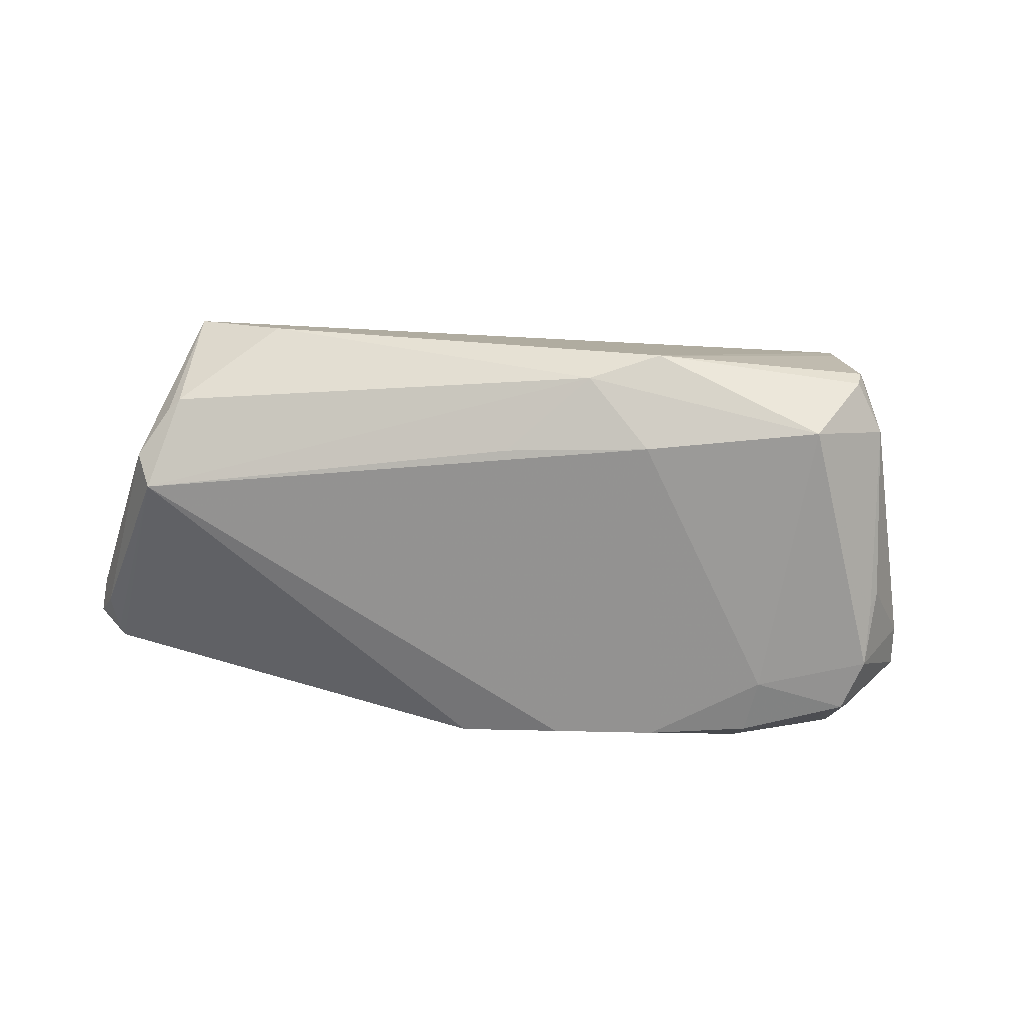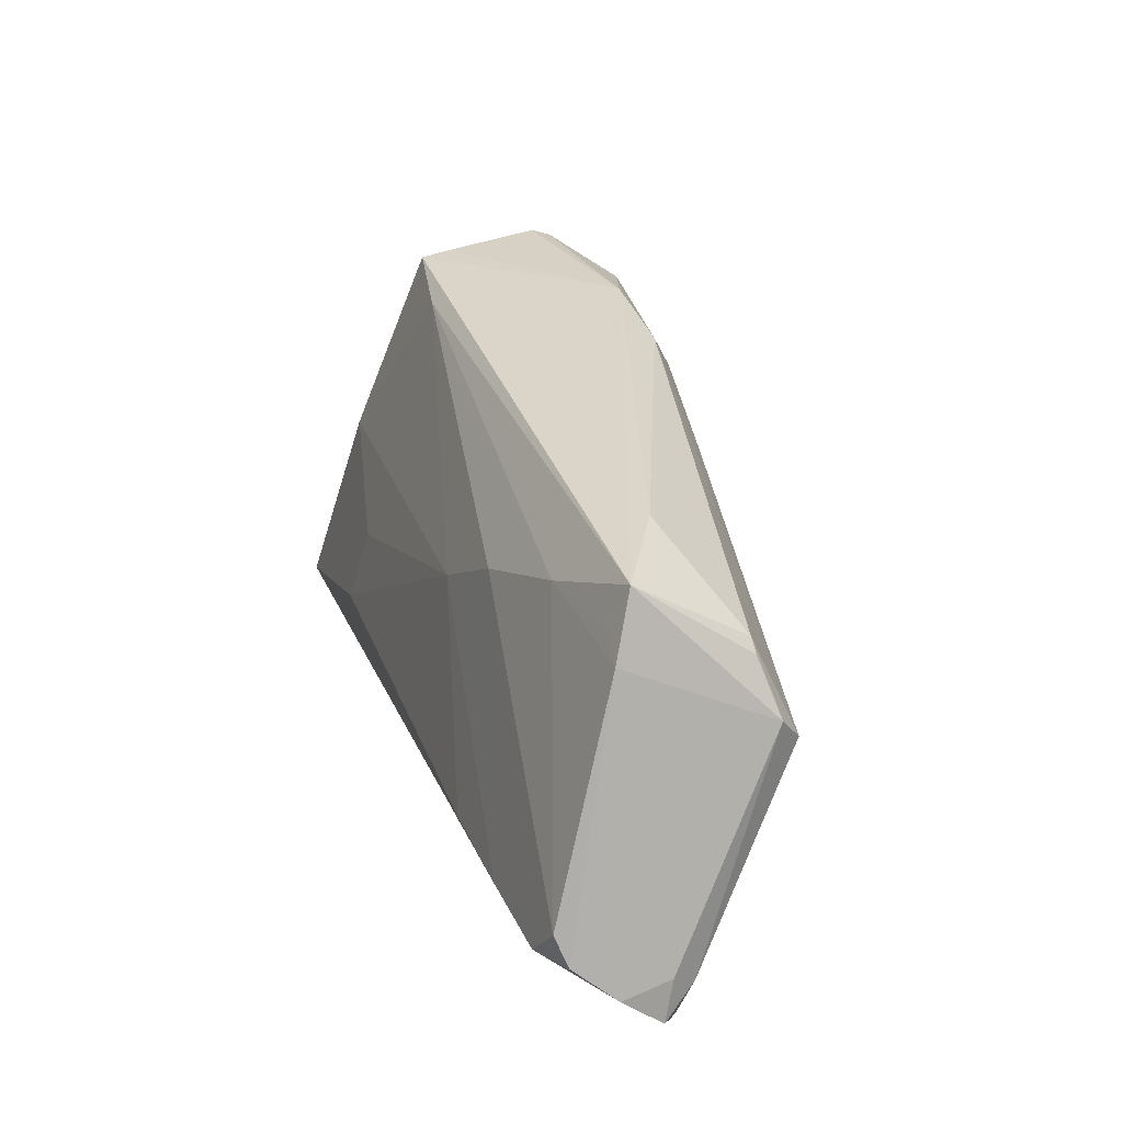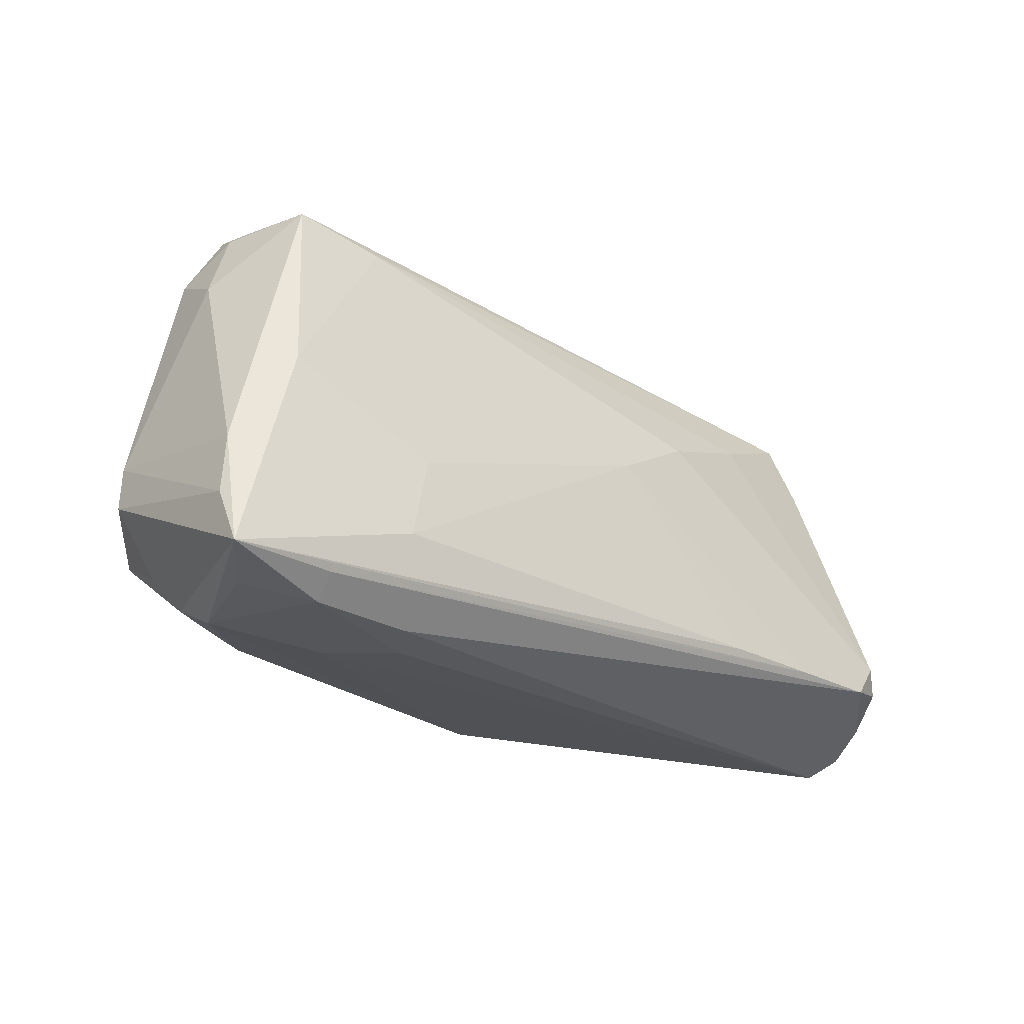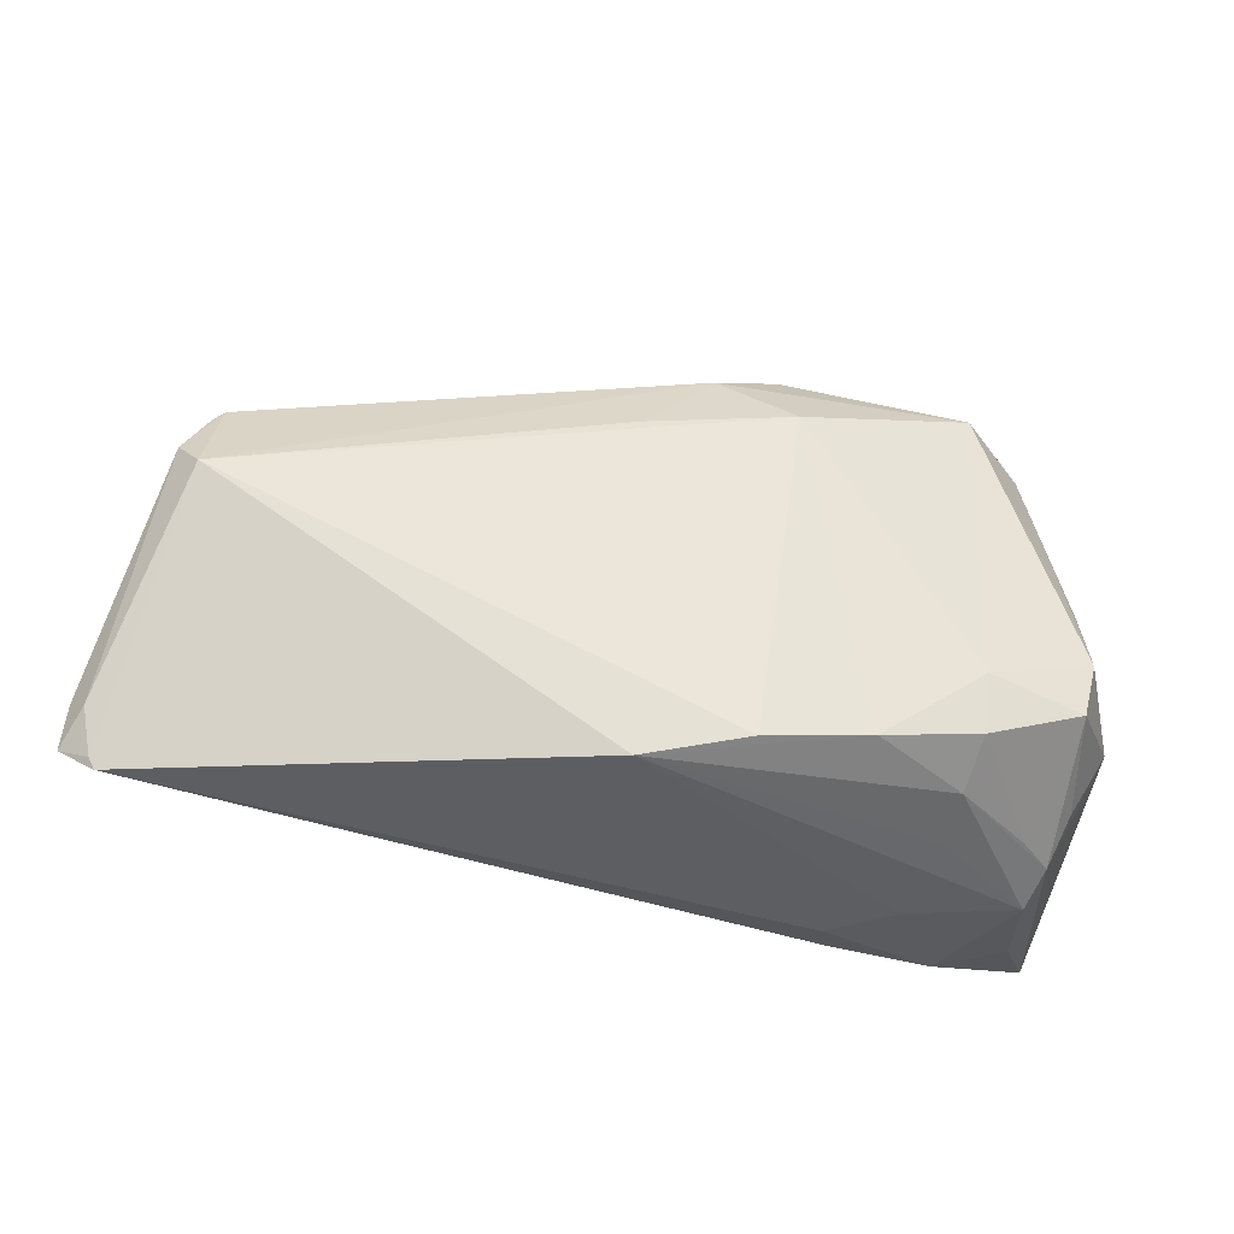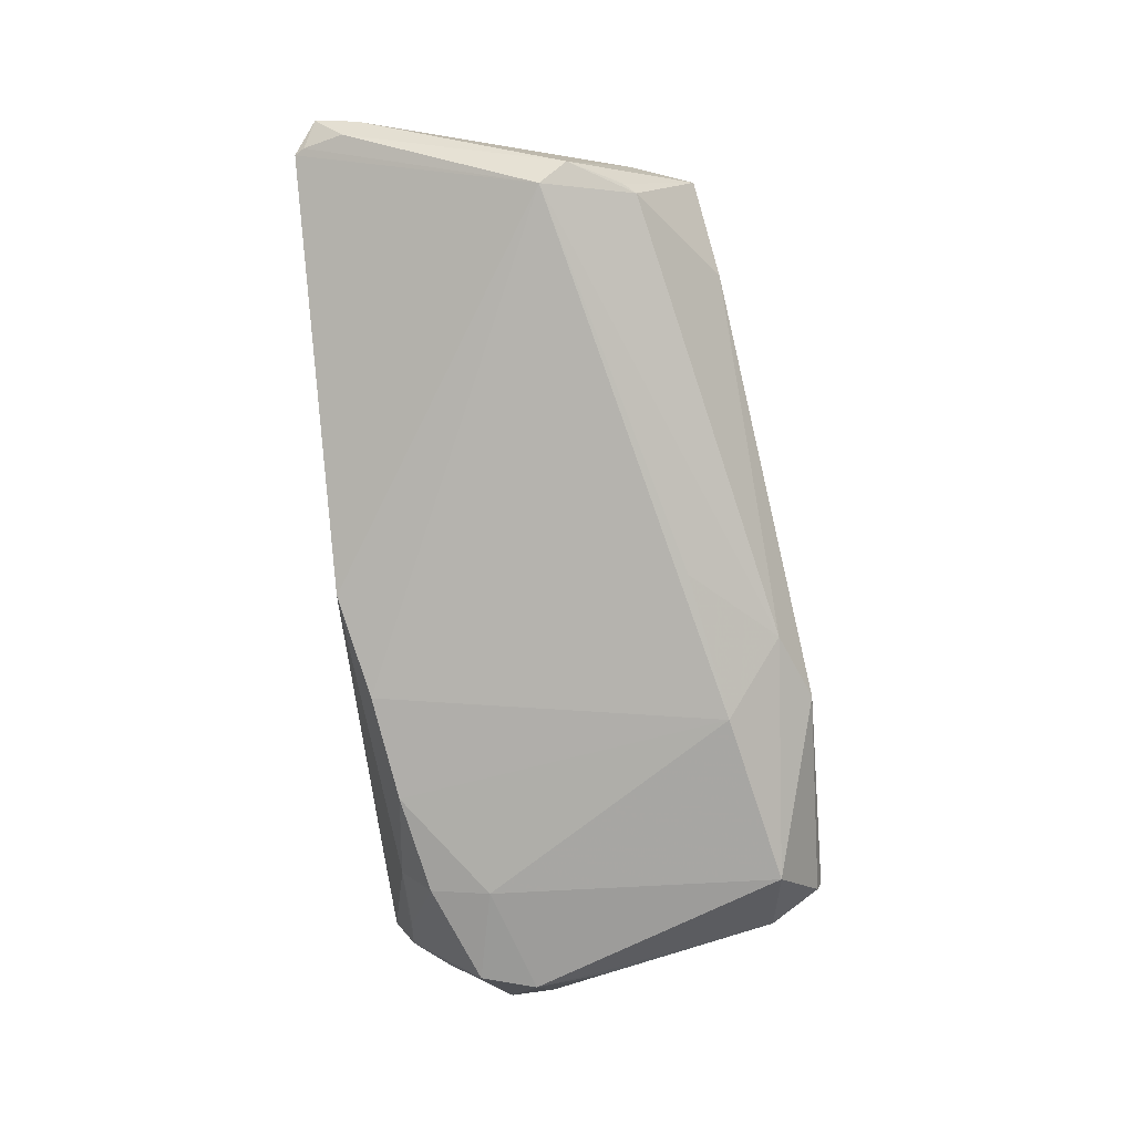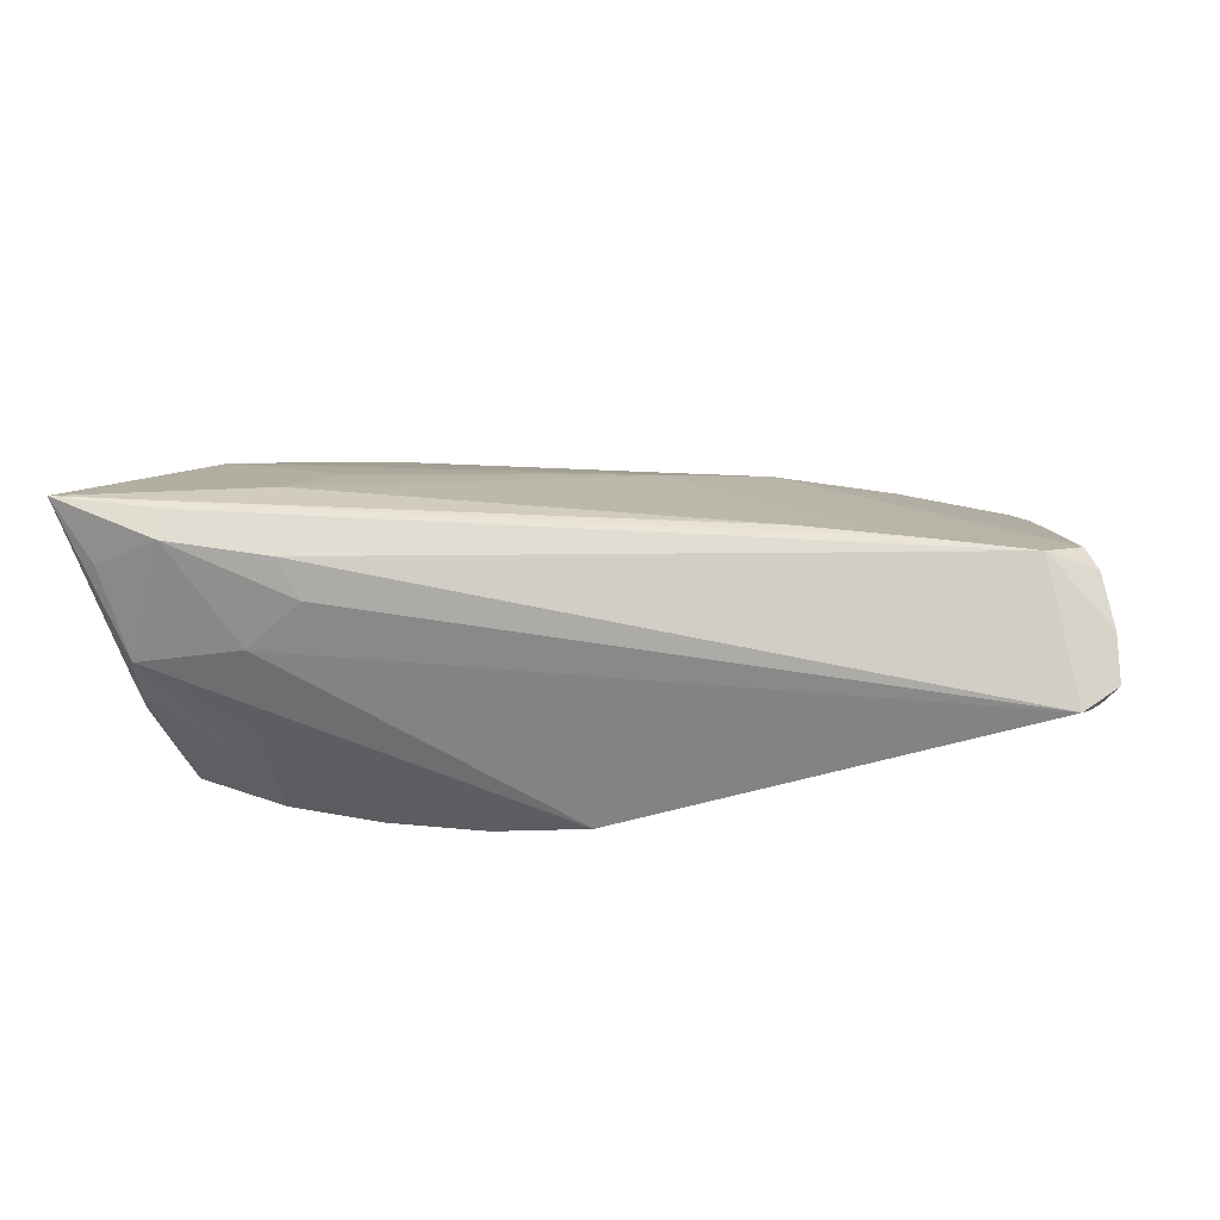
<metadata>
{"format":"obj","ext":"obj","renderer":"f3d","projection":"perspective","resolution":1024,"background":"white","views":[{"elev":-68.7,"azim":172.6,"up":"+Z"},{"elev":26.1,"azim":72.2,"up":"+Y"},{"elev":-22.1,"azim":-42.5,"up":"+Y"},{"elev":-36.3,"azim":160.8,"up":"+Y"},{"elev":-73.2,"azim":95.2,"up":"+Z"},{"elev":23.8,"azim":10.1,"up":"+Z"}]}
</metadata>
<code>
v -0.04591 -0.02238 -0.00371
v 0.0416 0.02634 0.001254
v -0.02573 -0.003952 0.01812
v 0.06458 -0.01791 0.005972
v -0.02964 -0.01497 0.0203
v -0.04516 0.02154 -0.003349
v -0.03119 -0.009695 -0.02103
v 0.02879 -0.01648 0.0203
v -0.05245 -0.00708 0.01426
v -0.03778 0.03216 0.00227
v -0.0105 0.02242 -0.02037
v -0.0394 0.03234 -0.00504
v -0.01773 -0.0199 -0.01951
v 0.06426 -0.01987 0.01195
v 0.05373 0.01647 -0.006
v -0.03895 0.03352 -0.01013
v -0.04527 -0.02508 0.001559
v -0.05423 -0.01517 0.01608
v 0.05165 0.01905 0.009419
v 0.06041 -0.01238 0.0183
v -0.01098 0.03352 -0.01347
v -0.03114 -0.02638 0.004868
v 0.02382 0.01354 0.01458
v -0.04512 0.002563 -0.01826
v 0.06195 -0.02485 0.004689
v 0.04314 -0.01674 0.01993
v -0.02424 -0.0265 0.01147
v -0.03043 -0.02142 -0.01391
v -0.04589 0.004476 -0.01697
v -0.0435 -0.0121 -0.02009
v -0.04085 -0.0254 0.01712
v 0.007968 0.01882 -0.01745
v 0.06116 -0.02613 0.004962
v 0.06334 -0.01966 0.002998
v -0.0513 -0.003475 -0.01026
v 0.06223 -0.01579 0.01703
v 0.05286 0.02421 0.007421
v 0.05618 -0.01689 0.01939
v -0.04261 0.02658 -0.01317
v 0.05856 0.008315 -0.008038
v 0.06507 -0.02332 0.007102
v -0.02722 -0.02556 0.0162
v -0.001962 0.02969 -0.01511
v -0.04356 0.005722 0.01484
v -0.04727 -0.01746 -0.008126
v 0.05507 0.01491 -0.006124
v -0.004381 -0.02203 -0.01818
v 0.05659 0.004808 -0.01092
v -0.04541 -0.005023 -0.02021
v -0.05213 -0.009165 -0.009322
v -0.0327 0.02759 -0.02068
v -0.02647 0.02884 0.007796
v -0.04103 -0.02251 0.01976
v 0.008409 -0.02517 -0.01484
v -0.03154 -0.02377 -0.00661
v -0.04916 -0.02401 0.01291
v -0.0385 0.03281 -0.01255
v -0.04129 -0.02184 -0.007234
v -0.03773 0.03153 0.006162
v 0.0114 0.007089 0.01639
v 0.03862 0.01856 0.01149
v -0.05474 -0.02231 0.0203
v 0.05538 0.01613 0.009868
v -0.03056 -0.01727 -0.02001
v -0.04052 0.0315 -0.006213
f 9 62 44
f 59 9 44
f 59 37 21
f 47 48 54
f 1 62 50
f 50 62 18
f 62 9 18
f 21 16 10
f 10 59 21
f 12 10 16
f 59 10 12
f 21 37 2
f 37 15 2
f 48 15 40
f 31 42 38
f 41 38 33
f 38 42 33
f 33 25 41
f 22 54 33
f 33 54 48
f 48 25 33
f 37 61 19
f 37 59 52
f 52 61 37
f 52 59 44
f 44 60 52
f 44 62 3
f 3 60 44
f 61 52 23
f 23 52 60
f 35 49 50
f 50 18 35
f 35 18 9
f 50 49 30
f 30 58 1
f 57 39 16
f 57 51 39
f 57 16 21
f 21 51 57
f 11 48 47
f 11 32 48
f 38 36 20
f 61 23 20
f 63 40 37
f 4 40 63
f 63 20 36
f 37 19 63
f 63 19 61
f 61 20 63
f 41 25 34
f 34 25 48
f 48 40 34
f 34 4 41
f 34 40 4
f 21 2 43
f 43 2 15
f 32 11 43
f 43 15 48
f 48 32 43
f 43 51 21
f 43 11 51
f 46 15 37
f 37 40 46
f 46 40 15
f 27 31 22
f 42 31 27
f 22 33 27
f 27 33 42
f 22 31 17
f 17 54 22
f 17 55 54
f 62 1 17
f 62 31 53
f 53 31 38
f 47 54 13
f 13 11 47
f 29 35 39
f 49 35 29
f 45 1 50
f 50 30 45
f 45 30 1
f 51 11 7
f 49 51 7
f 7 30 49
f 11 13 7
f 9 59 6
f 39 35 6
f 6 35 9
f 4 63 14
f 14 63 36
f 41 4 14
f 14 38 41
f 14 36 38
f 55 17 28
f 1 58 28
f 28 17 1
f 54 55 28
f 28 13 54
f 56 31 62
f 62 17 56
f 56 17 31
f 60 8 26
f 26 23 60
f 26 8 62
f 38 20 26
f 26 20 23
f 62 53 26
f 26 53 38
f 60 3 5
f 5 8 60
f 5 3 62
f 62 8 5
f 24 29 39
f 49 29 24
f 39 51 24
f 24 51 49
f 59 12 65
f 65 6 59
f 65 12 16
f 16 39 65
f 39 6 65
f 13 28 64
f 30 7 64
f 64 7 13
f 58 30 64
f 64 28 58

</code>
